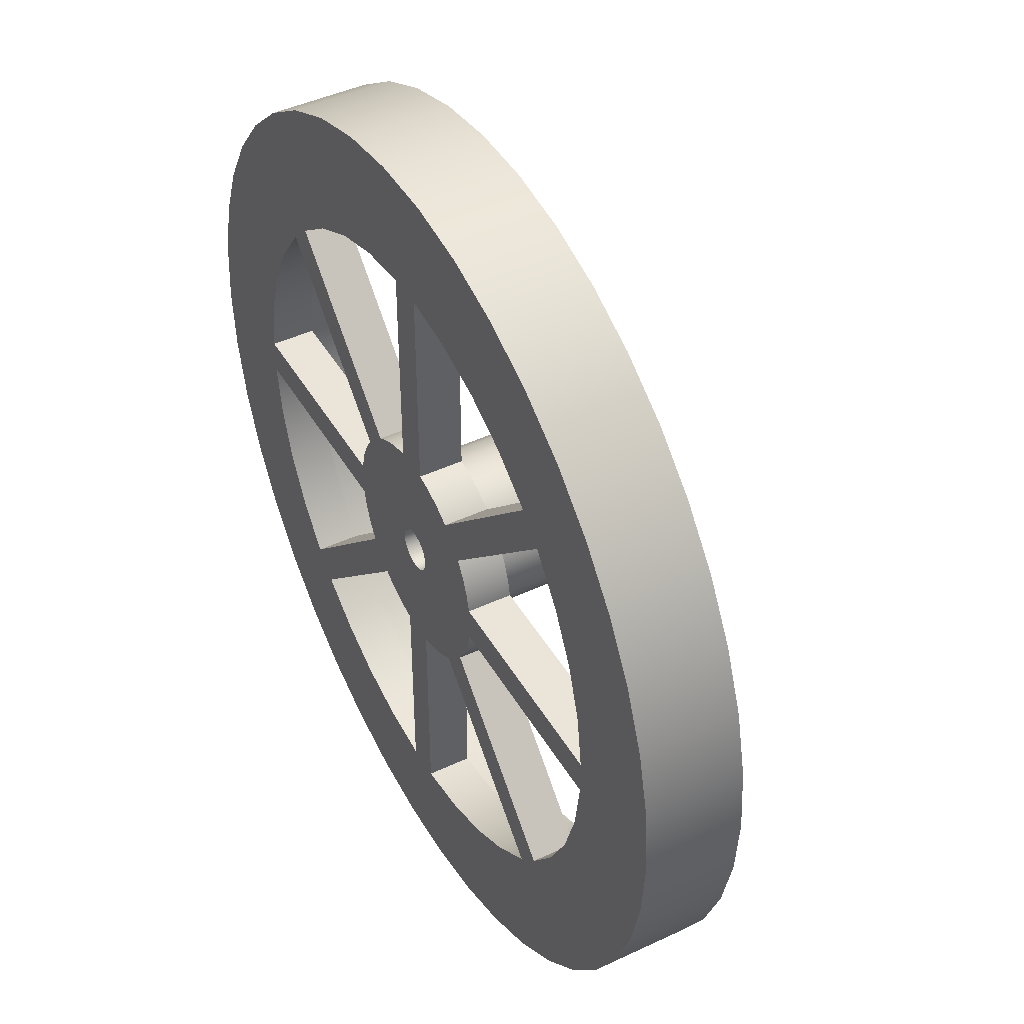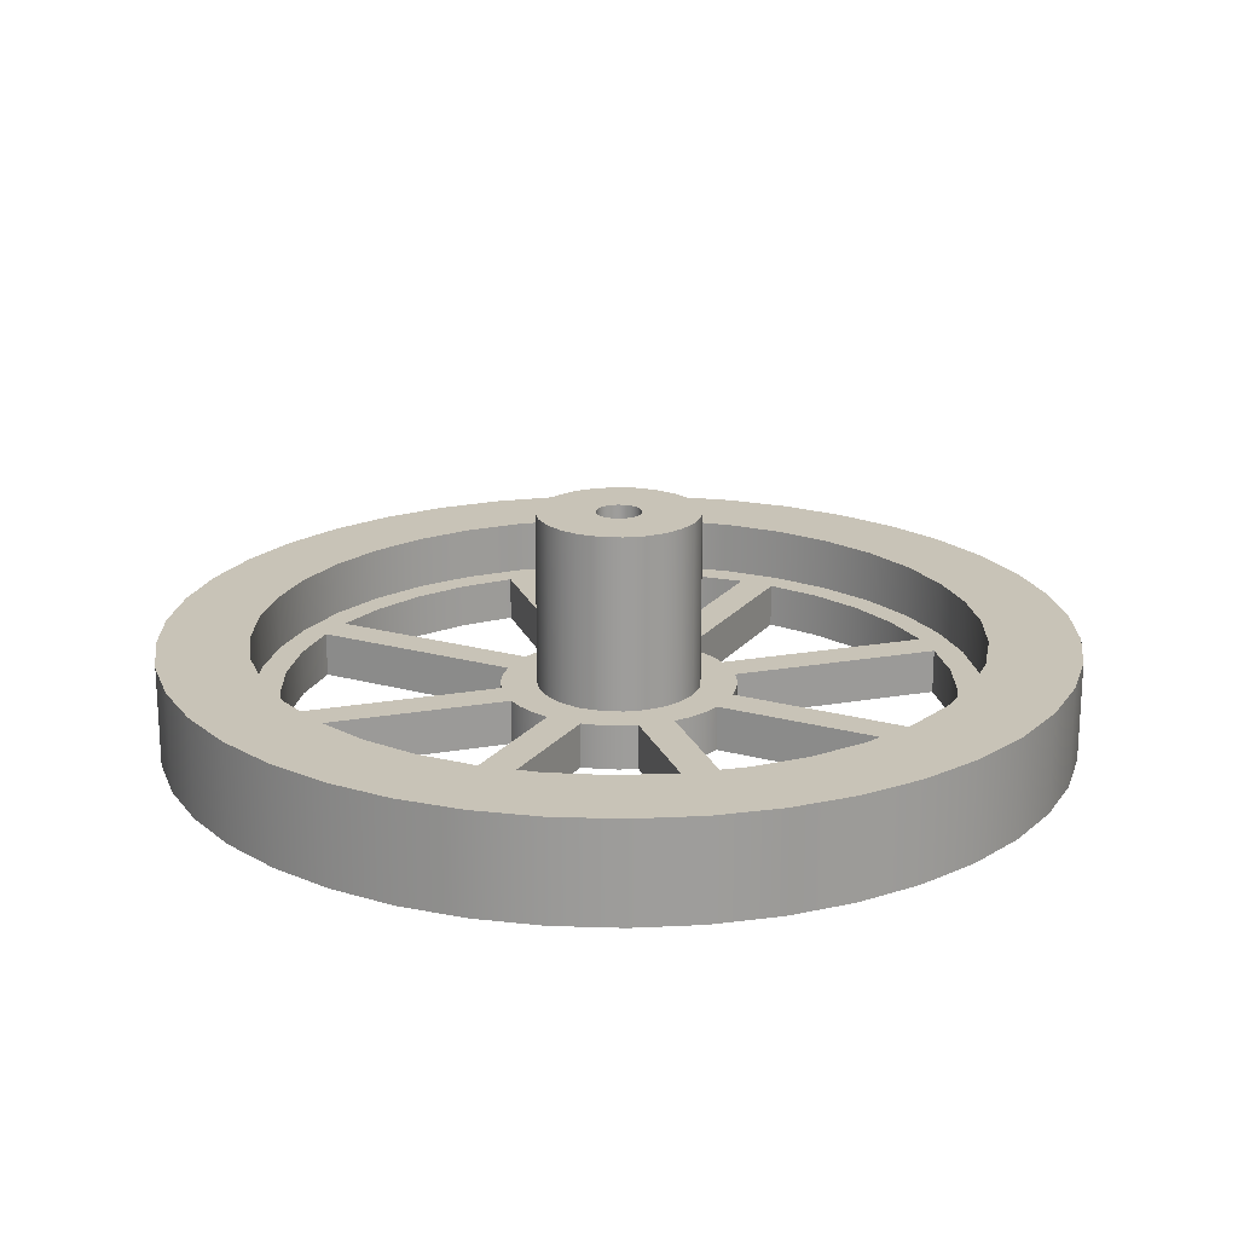
<metadata>
{"format":"obj","ext":"obj","renderer":"f3d","projection":"perspective","resolution":1024,"background":"white","views":[{"elev":44.7,"azim":-118.6,"up":"+Y"},{"elev":19.8,"azim":72.0,"up":"+Z"}]}
</metadata>
<code>
g Body6
v 9 0 24.5
v 8.693 -2.329 24.5
v 7.794 -4.5 24.5
v 6.364 -6.364 24.5
v 4.5 -7.794 24.5
v 2.329 -8.693 24.5
v -0 -9 24.5
v -2.329 -8.693 24.5
v -4.5 -7.794 24.5
v -6.364 -6.364 24.5
v -7.794 -4.5 24.5
v -8.693 -2.329 24.5
v -9 0 24.5
v -8.693 2.329 24.5
v -7.794 4.5 24.5
v -6.364 6.364 24.5
v -4.5 7.794 24.5
v -2.329 8.693 24.5
v -0 9 24.5
v 2.329 8.693 24.5
v 4.5 7.794 24.5
v 6.364 6.364 24.5
v 7.794 4.5 24.5
v 8.693 2.329 24.5
v -9 0 5
v -8.693 -2.329 5
v -7.794 -4.5 5
v -6.364 -6.364 5
v -4.5 -7.794 5
v -2.329 -8.693 5
v 0 -9 5
v 2.329 -8.693 5
v 4.5 -7.794 5
v 6.364 -6.364 5
v 7.794 -4.5 5
v 8.693 -2.329 5
v 9 0 5
v 8.693 2.329 5
v 7.794 4.5 5
v 6.364 6.364 5
v 4.5 7.794 5
v 2.329 8.693 5
v 0 9 5
v -2.329 8.693 5
v -4.5 7.794 5
v -6.364 6.364 5
v -7.794 4.5 5
v -8.693 2.329 5
v 2.5 -0 0
v 2.415 -0.647 0
v 2.165 -1.25 0
v 1.768 -1.768 0
v 1.25 -2.165 0
v 0.647 -2.415 0
v -0 -2.5 0
v -0.647 -2.415 0
v -1.25 -2.165 0
v -1.768 -1.768 0
v -2.165 -1.25 0
v -2.415 -0.647 0
v -2.5 0 0
v -2.415 0.647 0
v -2.165 1.25 0
v -1.768 1.768 0
v -1.25 2.165 0
v -0.647 2.415 0
v -0 2.5 0
v 0.647 2.415 0
v 1.25 2.165 0
v 1.768 1.768 0
v 2.165 1.25 0
v 2.415 0.647 0
v 2.5 0 24.5
v 2.415 0.647 24.5
v 2.165 1.25 24.5
v 1.768 1.768 24.5
v 1.25 2.165 24.5
v 0.647 2.415 24.5
v -0 2.5 24.5
v -0.647 2.415 24.5
v -1.25 2.165 24.5
v -1.768 1.768 24.5
v -2.165 1.25 24.5
v -2.415 0.647 24.5
v -2.5 0 24.5
v -2.415 -0.647 24.5
v -2.165 -1.25 24.5
v -1.768 -1.768 24.5
v -1.25 -2.165 24.5
v -0.647 -2.415 24.5
v -0 -2.5 24.5
v 0.647 -2.415 24.5
v 1.25 -2.165 24.5
v 1.768 -1.768 24.5
v 2.165 -1.25 24.5
v 2.415 -0.647 24.5
v -12.85 -2 0
v -12.37 -4.006 0
v -11.58 -5.912 0
v -10.5 -7.669 0
v -10.5 -7.669 5
v -11.58 -5.912 5
v -12.37 -4.006 5
v -12.85 -2 5
v -36.95 -2 0
v -36.95 -2 5
v -27.54 -24.71 0
v -31.31 -19.72 0
v -34.18 -14.16 0
v -36.08 -8.197 0
v -36.08 -8.197 5
v -34.18 -14.16 5
v -31.31 -19.72 5
v -27.54 -24.71 5
v 12.85 2 0
v 12.37 4.006 0
v 11.58 5.912 0
v 10.5 7.669 0
v 10.5 7.669 5
v 11.58 5.912 5
v 12.37 4.006 5
v 12.85 2 5
v 36.95 2 0
v 36.95 2 5
v 27.54 24.71 0
v 31.31 19.72 0
v 34.18 14.16 0
v 36.08 8.197 0
v 36.08 8.197 5
v 34.18 14.16 5
v 31.31 19.72 5
v 27.54 24.71 5
v 7.669 10.5 0
v 5.912 11.58 0
v 4.006 12.37 0
v 2 12.85 0
v 2 12.85 5
v 4.006 12.37 5
v 5.912 11.58 5
v 7.669 10.5 5
v 24.71 27.54 0
v 24.71 27.54 5
v 2 36.95 0
v 8.197 36.08 0
v 14.16 34.18 0
v 19.72 31.31 0
v 19.72 31.31 5
v 14.16 34.18 5
v 8.197 36.08 5
v 2 36.95 5
v -7.669 -10.5 0
v -5.912 -11.58 0
v -4.006 -12.37 0
v -2 -12.85 0
v -2 -12.85 5
v -4.006 -12.37 5
v -5.912 -11.58 5
v -7.669 -10.5 5
v -24.71 -27.54 0
v -24.71 -27.54 5
v -2 -36.95 0
v -8.197 -36.08 0
v -14.16 -34.18 0
v -19.72 -31.31 0
v -19.72 -31.31 5
v -14.16 -34.18 5
v -8.197 -36.08 5
v -2 -36.95 5
v -10.5 7.669 0
v -11.58 5.912 0
v -12.37 4.006 0
v -12.85 2 0
v -12.85 2 5
v -12.37 4.006 5
v -11.58 5.912 5
v -10.5 7.669 5
v -27.54 24.71 0
v -27.54 24.71 5
v -36.95 2 0
v -36.08 8.197 0
v -34.18 14.16 0
v -31.31 19.72 0
v -31.31 19.72 5
v -34.18 14.16 5
v -36.08 8.197 5
v -36.95 2 5
v 10.5 -7.669 0
v 11.58 -5.912 0
v 12.37 -4.006 0
v 12.85 -2 0
v 12.85 -2 5
v 12.37 -4.006 5
v 11.58 -5.912 5
v 10.5 -7.669 5
v 27.54 -24.71 0
v 27.54 -24.71 5
v 36.95 -2 0
v 36.08 -8.197 0
v 34.18 -14.16 0
v 31.31 -19.72 0
v 31.31 -19.72 5
v 34.18 -14.16 5
v 36.08 -8.197 5
v 36.95 -2 5
v -2 12.85 0
v -4.006 12.37 0
v -5.912 11.58 0
v -7.669 10.5 0
v -7.669 10.5 5
v -5.912 11.58 5
v -4.006 12.37 5
v -2 12.85 5
v -2 36.95 0
v -2 36.95 5
v -24.71 27.54 0
v -19.72 31.31 0
v -14.16 34.18 0
v -8.197 36.08 0
v -8.197 36.08 5
v -14.16 34.18 5
v -19.72 31.31 5
v -24.71 27.54 5
v 2 -12.85 0
v 4.006 -12.37 0
v 5.912 -11.58 0
v 7.669 -10.5 0
v 7.669 -10.5 5
v 5.912 -11.58 5
v 4.006 -12.37 5
v 2 -12.85 5
v 2 -36.95 0
v 2 -36.95 5
v 24.71 -27.54 0
v 19.72 -31.31 0
v 14.16 -34.18 0
v 8.197 -36.08 0
v 8.197 -36.08 5
v 14.16 -34.18 5
v 19.72 -31.31 5
v 24.71 -27.54 5
v -40 -0 5
v -39.45 6.584 5
v -37.83 12.99 5
v -35.18 19.04 5
v -31.57 24.57 5
v -27.09 29.43 5
v -21.88 33.49 5
v -16.07 36.63 5
v -9.819 38.78 5
v -3.303 39.86 5
v 3.303 39.86 5
v 9.819 38.78 5
v 16.07 36.63 5
v 21.88 33.49 5
v 27.09 29.43 5
v 31.57 24.57 5
v 35.18 19.04 5
v 37.83 12.99 5
v 39.45 6.584 5
v 40 0 5
v 39.45 -6.584 5
v 37.83 -12.99 5
v 35.18 -19.04 5
v 31.57 -24.57 5
v 27.09 -29.43 5
v 21.88 -33.49 5
v 16.07 -36.63 5
v 9.819 -38.78 5
v 3.303 -39.86 5
v -3.303 -39.86 5
v -9.819 -38.78 5
v -16.07 -36.63 5
v -21.88 -33.49 5
v -27.09 -29.43 5
v -31.57 -24.57 5
v -35.18 -19.04 5
v -37.83 -12.99 5
v -39.45 -6.584 5
v -40 -0 11
v -39.45 -6.584 11
v -37.83 -12.99 11
v -35.18 -19.04 11
v -31.57 -24.57 11
v -27.09 -29.43 11
v -21.88 -33.49 11
v -16.07 -36.63 11
v -9.819 -38.78 11
v -3.303 -39.86 11
v 3.303 -39.86 11
v 9.819 -38.78 11
v 16.07 -36.63 11
v 21.88 -33.49 11
v 27.09 -29.43 11
v 31.57 -24.57 11
v 35.18 -19.04 11
v 37.83 -12.99 11
v 39.45 -6.584 11
v 40 0 11
v 39.45 6.584 11
v 37.83 12.99 11
v 35.18 19.04 11
v 31.57 24.57 11
v 27.09 29.43 11
v 21.88 33.49 11
v 16.07 36.63 11
v 9.819 38.78 11
v 3.303 39.86 11
v -3.303 39.86 11
v -9.819 38.78 11
v -16.07 36.63 11
v -21.88 33.49 11
v -27.09 29.43 11
v -31.57 24.57 11
v -35.18 19.04 11
v -37.83 12.99 11
v -39.45 6.584 11
v -50 -0 0
v -49.44 -7.452 0
v -47.78 -14.74 0
v -45.05 -21.69 0
v -41.31 -28.17 0
v -36.65 -34.01 0
v -31.17 -39.09 0
v -25 -43.3 0
v -18.27 -46.54 0
v -11.13 -48.75 0
v -3.737 -49.86 0
v 3.737 -49.86 0
v 11.13 -48.75 0
v 18.27 -46.54 0
v 25 -43.3 0
v 31.17 -39.09 0
v 36.65 -34.01 0
v 41.31 -28.17 0
v 45.05 -21.69 0
v 47.78 -14.74 0
v 49.44 -7.452 0
v 50 0 0
v 49.44 7.452 0
v 47.78 14.74 0
v 45.05 21.69 0
v 41.31 28.17 0
v 36.65 34.01 0
v 31.17 39.09 0
v 25 43.3 0
v 18.27 46.54 0
v 11.13 48.75 0
v 3.737 49.86 0
v -3.737 49.86 0
v -11.13 48.75 0
v -18.27 46.54 0
v -25 43.3 0
v -31.17 39.09 0
v -36.65 34.01 0
v -41.31 28.17 0
v -45.05 21.69 0
v -47.78 14.74 0
v -49.44 7.452 0
v -50 -0 11
v -49.44 7.452 11
v -47.78 14.74 11
v -45.05 21.69 11
v -41.31 28.17 11
v -36.65 34.01 11
v -31.17 39.09 11
v -25 43.3 11
v -18.27 46.54 11
v -11.13 48.75 11
v -3.737 49.86 11
v 3.737 49.86 11
v 11.13 48.75 11
v 18.27 46.54 11
v 25 43.3 11
v 31.17 39.09 11
v 36.65 34.01 11
v 41.31 28.17 11
v 45.05 21.69 11
v 47.78 14.74 11
v 49.44 7.452 11
v 50 0 11
v 49.44 -7.452 11
v 47.78 -14.74 11
v 45.05 -21.69 11
v 41.31 -28.17 11
v 36.65 -34.01 11
v 31.17 -39.09 11
v 25 -43.3 11
v 18.27 -46.54 11
v 11.13 -48.75 11
v 3.737 -49.86 11
v -3.737 -49.86 11
v -11.13 -48.75 11
v -18.27 -46.54 11
v -25 -43.3 11
v -31.17 -39.09 11
v -36.65 -34.01 11
v -41.31 -28.17 11
v -45.05 -21.69 11
v -47.78 -14.74 11
v -49.44 -7.452 11
f 2 36 1
f 1 36 37
f 1 37 24
f 24 37 38
f 24 38 23
f 23 38 39
f 23 39 22
f 22 39 40
f 22 40 21
f 21 40 41
f 21 41 20
f 20 41 42
f 20 42 19
f 19 42 43
f 19 43 18
f 18 43 44
f 18 44 17
f 17 44 45
f 17 45 16
f 16 45 46
f 16 46 15
f 15 46 47
f 15 47 14
f 14 47 48
f 14 48 13
f 13 48 25
f 13 25 12
f 12 25 26
f 12 26 11
f 11 26 27
f 11 27 10
f 10 27 28
f 10 28 9
f 9 28 29
f 9 29 8
f 8 29 30
f 8 30 7
f 7 30 31
f 7 31 6
f 6 31 32
f 6 32 5
f 5 32 33
f 5 33 4
f 4 33 34
f 4 34 3
f 3 34 35
f 3 35 2
f 2 35 36
f 50 96 49
f 49 96 73
f 49 73 72
f 72 73 74
f 72 74 71
f 71 74 75
f 71 75 70
f 70 75 76
f 70 76 69
f 69 76 77
f 69 77 68
f 68 77 78
f 68 78 67
f 67 78 79
f 67 79 66
f 66 79 80
f 66 80 65
f 65 80 81
f 65 81 64
f 64 81 82
f 64 82 63
f 63 82 83
f 63 83 62
f 62 83 84
f 62 84 61
f 61 84 85
f 61 85 60
f 60 85 86
f 60 86 59
f 59 86 87
f 59 87 58
f 58 87 88
f 58 88 57
f 57 88 89
f 57 89 56
f 56 89 90
f 56 90 55
f 55 90 91
f 55 91 54
f 54 91 92
f 54 92 53
f 53 92 93
f 53 93 52
f 52 93 94
f 52 94 51
f 51 94 95
f 51 95 50
f 50 95 96
f 74 73 1
f 1 73 96
f 1 96 2
f 2 96 95
f 2 95 3
f 3 95 94
f 3 94 4
f 4 94 93
f 4 93 5
f 5 93 92
f 5 92 6
f 6 92 91
f 6 91 7
f 7 91 8
f 8 91 90
f 8 90 9
f 9 90 89
f 9 89 10
f 10 89 88
f 10 88 11
f 11 88 87
f 11 87 12
f 12 87 86
f 12 86 13
f 13 86 85
f 13 85 14
f 14 85 84
f 14 84 83
f 14 83 15
f 15 83 82
f 15 82 16
f 16 82 81
f 16 81 17
f 17 81 80
f 17 80 18
f 18 80 79
f 18 79 19
f 19 79 20
f 20 79 78
f 20 78 21
f 21 78 77
f 21 77 22
f 22 77 76
f 22 76 23
f 23 76 75
f 23 75 24
f 24 75 74
f 24 74 1
f 104 97 103
f 103 97 98
f 103 98 99
f 100 101 99
f 99 101 102
f 99 102 103
f 105 97 106
f 106 97 104
f 114 107 113
f 113 107 108
f 113 108 112
f 112 108 109
f 112 109 111
f 111 109 110
f 111 110 106
f 106 110 105
f 100 107 101
f 101 107 114
f 122 115 121
f 121 115 116
f 121 116 117
f 118 119 117
f 117 119 120
f 117 120 121
f 123 115 124
f 124 115 122
f 132 125 131
f 131 125 126
f 131 126 130
f 130 126 127
f 130 127 129
f 129 127 128
f 129 128 124
f 124 128 123
f 118 125 119
f 119 125 132
f 140 133 139
f 139 133 134
f 139 134 135
f 136 137 135
f 135 137 138
f 135 138 139
f 141 133 142
f 142 133 140
f 150 143 149
f 149 143 144
f 149 144 148
f 148 144 145
f 148 145 147
f 147 145 146
f 147 146 142
f 142 146 141
f 136 143 137
f 137 143 150
f 158 151 157
f 157 151 152
f 157 152 153
f 154 155 153
f 153 155 156
f 153 156 157
f 159 151 160
f 160 151 158
f 168 161 167
f 167 161 162
f 167 162 166
f 166 162 163
f 166 163 165
f 165 163 164
f 165 164 160
f 160 164 159
f 154 161 155
f 155 161 168
f 176 169 175
f 175 169 170
f 175 170 171
f 172 173 171
f 171 173 174
f 171 174 175
f 177 169 178
f 178 169 176
f 186 179 185
f 185 179 180
f 185 180 184
f 184 180 181
f 184 181 183
f 183 181 182
f 183 182 178
f 178 182 177
f 172 179 173
f 173 179 186
f 194 187 193
f 193 187 188
f 193 188 189
f 190 191 189
f 189 191 192
f 189 192 193
f 195 187 196
f 196 187 194
f 204 197 203
f 203 197 198
f 203 198 202
f 202 198 199
f 202 199 201
f 201 199 200
f 201 200 196
f 196 200 195
f 190 197 191
f 191 197 204
f 212 205 211
f 211 205 206
f 211 206 207
f 208 209 207
f 207 209 210
f 207 210 211
f 213 205 214
f 214 205 212
f 222 215 221
f 221 215 216
f 221 216 220
f 220 216 217
f 220 217 219
f 219 217 218
f 219 218 214
f 214 218 213
f 208 215 209
f 209 215 222
f 230 223 229
f 229 223 224
f 229 224 225
f 226 227 225
f 225 227 228
f 225 228 229
f 231 223 232
f 232 223 230
f 240 233 239
f 239 233 234
f 239 234 238
f 238 234 235
f 238 235 237
f 237 235 236
f 237 236 232
f 232 236 231
f 226 233 227
f 227 233 240
f 242 316 241
f 241 316 279
f 241 279 278
f 278 279 280
f 278 280 281
f 242 243 316
f 316 243 315
f 315 243 244
f 315 244 314
f 314 244 245
f 314 245 313
f 313 245 246
f 313 246 312
f 312 246 247
f 312 247 311
f 311 247 248
f 311 248 310
f 310 248 249
f 310 249 309
f 309 249 250
f 309 250 308
f 308 250 251
f 308 251 307
f 307 251 252
f 307 252 306
f 306 252 253
f 306 253 305
f 305 253 254
f 305 254 304
f 304 254 255
f 304 255 303
f 303 255 256
f 303 256 302
f 302 256 257
f 302 257 301
f 301 257 258
f 301 258 300
f 300 258 259
f 300 259 299
f 299 259 260
f 299 260 298
f 298 260 261
f 298 261 297
f 297 261 262
f 297 262 296
f 296 262 263
f 296 263 295
f 295 263 264
f 295 264 294
f 294 264 265
f 294 265 293
f 293 265 266
f 293 266 292
f 292 266 267
f 292 267 291
f 291 267 268
f 291 268 290
f 290 268 269
f 290 269 289
f 289 269 270
f 289 270 288
f 288 270 271
f 288 271 287
f 287 271 272
f 287 272 286
f 286 272 273
f 286 273 285
f 285 273 274
f 285 274 284
f 284 274 275
f 284 275 283
f 283 275 276
f 283 276 282
f 282 276 277
f 282 277 281
f 281 277 278
f 48 173 25
f 25 173 104
f 25 104 26
f 26 104 103
f 26 103 27
f 27 103 102
f 27 102 101
f 173 48 174
f 174 48 47
f 174 47 175
f 175 47 176
f 176 47 46
f 176 46 209
f 209 46 45
f 209 45 210
f 210 45 44
f 210 44 211
f 211 44 212
f 212 44 43
f 212 43 137
f 137 43 42
f 137 42 138
f 138 42 139
f 139 42 41
f 139 41 140
f 140 41 40
f 140 40 119
f 119 40 39
f 119 39 120
f 120 39 121
f 121 39 38
f 121 38 122
f 122 38 37
f 122 37 191
f 191 37 36
f 191 36 192
f 192 36 35
f 192 35 193
f 193 35 194
f 194 35 34
f 194 34 227
f 227 34 33
f 227 33 228
f 228 33 32
f 228 32 229
f 229 32 230
f 230 32 31
f 230 31 155
f 155 31 30
f 155 30 156
f 156 30 157
f 157 30 29
f 157 29 158
f 158 29 28
f 158 28 101
f 101 28 27
f 113 275 114
f 114 275 274
f 114 274 160
f 160 274 273
f 160 273 165
f 165 273 272
f 165 272 166
f 166 272 271
f 166 271 167
f 167 271 270
f 167 270 168
f 168 270 269
f 168 269 232
f 232 269 237
f 237 269 268
f 237 268 238
f 238 268 267
f 238 267 239
f 239 267 266
f 239 266 240
f 240 266 265
f 240 265 196
f 196 265 264
f 196 264 201
f 201 264 263
f 201 263 202
f 202 263 262
f 202 262 203
f 203 262 261
f 203 261 204
f 204 261 260
f 204 260 124
f 124 260 259
f 124 259 129
f 129 259 258
f 129 258 130
f 130 258 257
f 130 257 131
f 131 257 256
f 131 256 132
f 132 256 255
f 132 255 142
f 142 255 254
f 142 254 147
f 147 254 253
f 147 253 148
f 148 253 252
f 148 252 149
f 149 252 251
f 149 251 150
f 150 251 250
f 150 250 214
f 214 250 219
f 219 250 249
f 219 249 220
f 220 249 248
f 220 248 221
f 221 248 247
f 221 247 222
f 222 247 246
f 222 246 178
f 178 246 245
f 178 245 183
f 183 245 244
f 183 244 184
f 184 244 243
f 184 243 185
f 185 243 242
f 185 242 186
f 186 242 241
f 186 241 106
f 106 241 278
f 106 278 111
f 111 278 277
f 111 277 112
f 112 277 276
f 112 276 113
f 113 276 275
f 106 104 186
f 186 104 173
f 101 114 158
f 158 114 160
f 124 122 204
f 204 122 191
f 119 132 140
f 140 132 142
f 212 137 214
f 214 137 150
f 230 155 232
f 232 155 168
f 222 178 209
f 209 178 176
f 240 196 227
f 227 196 194
f 318 400 317
f 317 400 359
f 317 359 358
f 358 359 360
f 358 360 357
f 357 360 361
f 357 361 356
f 356 361 362
f 356 362 355
f 355 362 363
f 355 363 354
f 354 363 364
f 354 364 353
f 353 364 365
f 353 365 352
f 352 365 366
f 352 366 351
f 351 366 367
f 351 367 350
f 350 367 368
f 350 368 349
f 349 368 369
f 349 369 348
f 348 369 370
f 348 370 347
f 347 370 371
f 347 371 346
f 346 371 372
f 346 372 345
f 345 372 373
f 345 373 344
f 344 373 374
f 344 374 343
f 343 374 375
f 343 375 342
f 342 375 376
f 342 376 341
f 341 376 377
f 341 377 340
f 340 377 378
f 340 378 339
f 339 378 379
f 339 379 338
f 338 379 380
f 338 380 337
f 337 380 381
f 337 381 336
f 336 381 382
f 336 382 335
f 335 382 383
f 335 383 334
f 334 383 384
f 334 384 333
f 333 384 385
f 333 385 332
f 332 385 386
f 332 386 331
f 331 386 387
f 331 387 330
f 330 387 388
f 330 388 329
f 329 388 389
f 329 389 328
f 328 389 390
f 328 390 327
f 327 390 391
f 327 391 326
f 326 391 392
f 326 392 325
f 325 392 393
f 325 393 324
f 324 393 394
f 324 394 323
f 323 394 395
f 323 395 322
f 322 395 396
f 322 396 321
f 321 396 397
f 321 397 320
f 320 397 398
f 320 398 319
f 319 398 399
f 319 399 318
f 318 399 400
f 316 360 279
f 279 360 359
f 279 359 400
f 360 316 361
f 361 316 315
f 361 315 362
f 362 315 314
f 362 314 363
f 363 314 313
f 363 313 364
f 364 313 312
f 364 312 365
f 365 312 311
f 365 311 366
f 366 311 310
f 366 310 367
f 367 310 309
f 367 309 368
f 368 309 308
f 368 308 369
f 369 308 307
f 369 307 370
f 370 307 371
f 371 307 306
f 371 306 372
f 372 306 305
f 372 305 373
f 373 305 304
f 373 304 374
f 374 304 303
f 374 303 375
f 375 303 302
f 375 302 376
f 376 302 301
f 376 301 377
f 377 301 300
f 377 300 378
f 378 300 299
f 378 299 379
f 379 299 298
f 379 298 380
f 380 298 381
f 381 298 297
f 381 297 382
f 382 297 296
f 382 296 383
f 383 296 295
f 383 295 384
f 384 295 294
f 384 294 385
f 385 294 293
f 385 293 386
f 386 293 292
f 386 292 387
f 387 292 291
f 387 291 388
f 388 291 290
f 388 290 389
f 389 290 289
f 389 289 390
f 390 289 288
f 390 288 391
f 391 288 392
f 392 288 287
f 392 287 393
f 393 287 286
f 393 286 394
f 394 286 285
f 394 285 395
f 395 285 284
f 395 284 396
f 396 284 283
f 396 283 397
f 397 283 282
f 397 282 398
f 398 282 281
f 398 281 399
f 399 281 280
f 399 280 400
f 400 280 279
f 72 115 49
f 49 115 190
f 49 190 50
f 50 190 189
f 50 189 51
f 51 189 188
f 51 188 187
f 115 72 116
f 116 72 71
f 116 71 117
f 117 71 118
f 118 71 70
f 118 70 133
f 133 70 69
f 133 69 134
f 134 69 68
f 134 68 135
f 135 68 136
f 136 68 67
f 136 67 205
f 205 67 66
f 205 66 206
f 206 66 207
f 207 66 65
f 207 65 208
f 208 65 64
f 208 64 169
f 169 64 63
f 169 63 170
f 170 63 171
f 171 63 62
f 171 62 172
f 172 62 61
f 172 61 97
f 97 61 60
f 97 60 98
f 98 60 59
f 98 59 99
f 99 59 100
f 100 59 58
f 100 58 151
f 151 58 57
f 151 57 152
f 152 57 56
f 152 56 153
f 153 56 154
f 154 56 55
f 154 55 223
f 223 55 54
f 223 54 224
f 224 54 225
f 225 54 53
f 225 53 226
f 226 53 52
f 226 52 187
f 187 52 51
f 110 318 105
f 105 318 317
f 105 317 179
f 179 317 358
f 179 358 180
f 180 358 357
f 180 357 181
f 181 357 356
f 181 356 182
f 182 356 355
f 182 355 177
f 177 355 354
f 177 354 215
f 215 354 353
f 215 353 216
f 216 353 352
f 216 352 217
f 217 352 351
f 217 351 218
f 218 351 350
f 218 350 349
f 318 110 319
f 319 110 109
f 319 109 320
f 320 109 108
f 320 108 321
f 321 108 107
f 321 107 322
f 322 107 159
f 322 159 323
f 323 159 164
f 323 164 324
f 324 164 163
f 324 163 325
f 325 163 162
f 325 162 326
f 326 162 327
f 327 162 161
f 327 161 231
f 231 161 223
f 223 161 154
f 159 107 151
f 151 107 100
f 97 105 172
f 172 105 179
f 128 339 123
f 123 339 338
f 123 338 197
f 197 338 337
f 197 337 198
f 198 337 336
f 198 336 199
f 199 336 335
f 199 335 200
f 200 335 334
f 200 334 195
f 195 334 333
f 195 333 233
f 233 333 332
f 233 332 234
f 234 332 331
f 234 331 235
f 235 331 330
f 235 330 236
f 236 330 329
f 236 329 328
f 339 128 340
f 340 128 127
f 340 127 341
f 341 127 126
f 341 126 342
f 342 126 125
f 342 125 343
f 343 125 141
f 343 141 344
f 344 141 146
f 344 146 345
f 345 146 145
f 345 145 346
f 346 145 144
f 346 144 347
f 347 144 348
f 348 144 143
f 348 143 213
f 213 143 205
f 205 143 136
f 141 125 133
f 133 125 118
f 115 123 190
f 190 123 197
f 169 177 208
f 208 177 215
f 187 195 226
f 226 195 233
f 348 213 349
f 349 213 218
f 327 231 328
f 328 231 236

</code>
